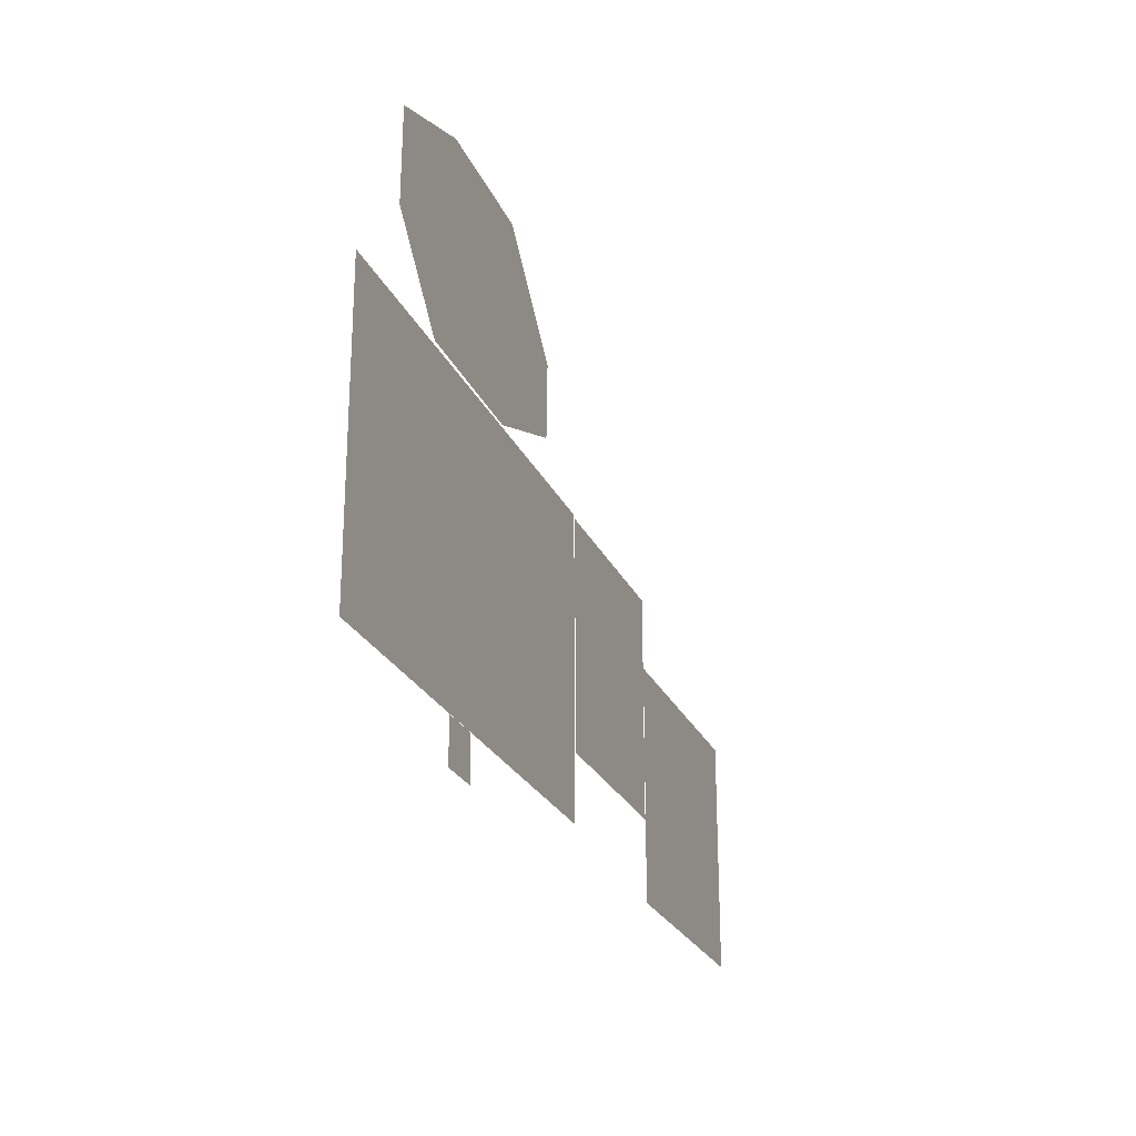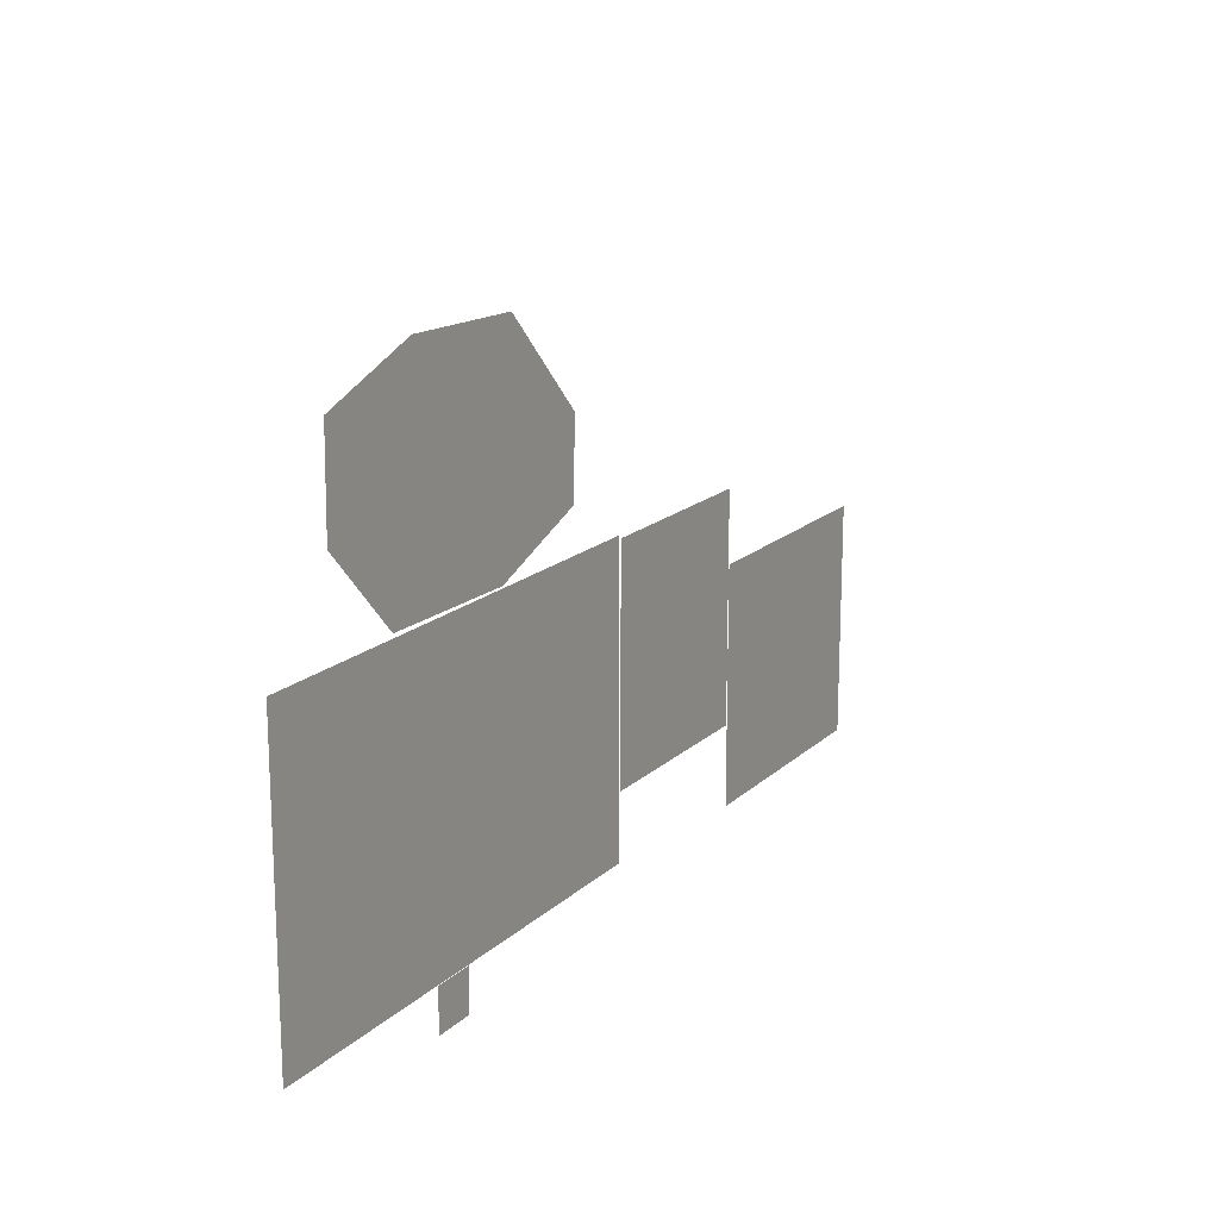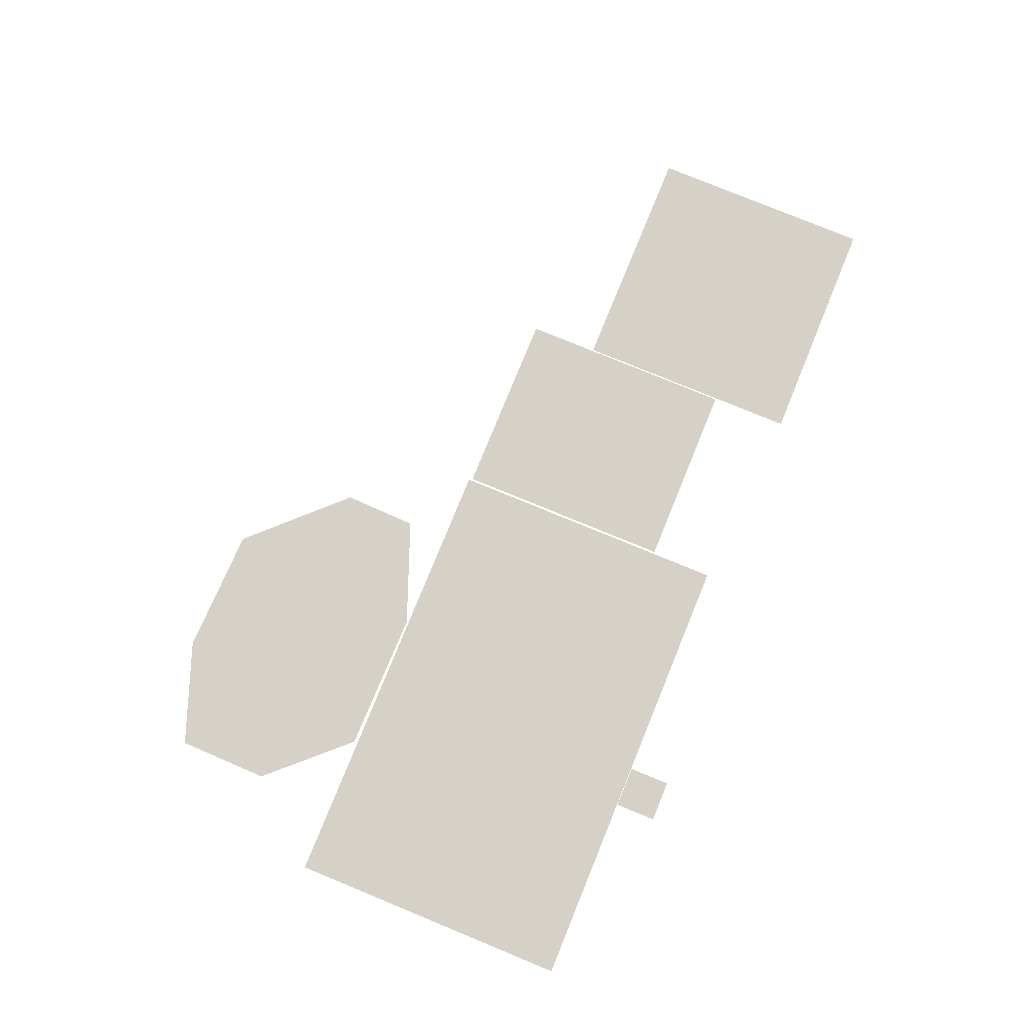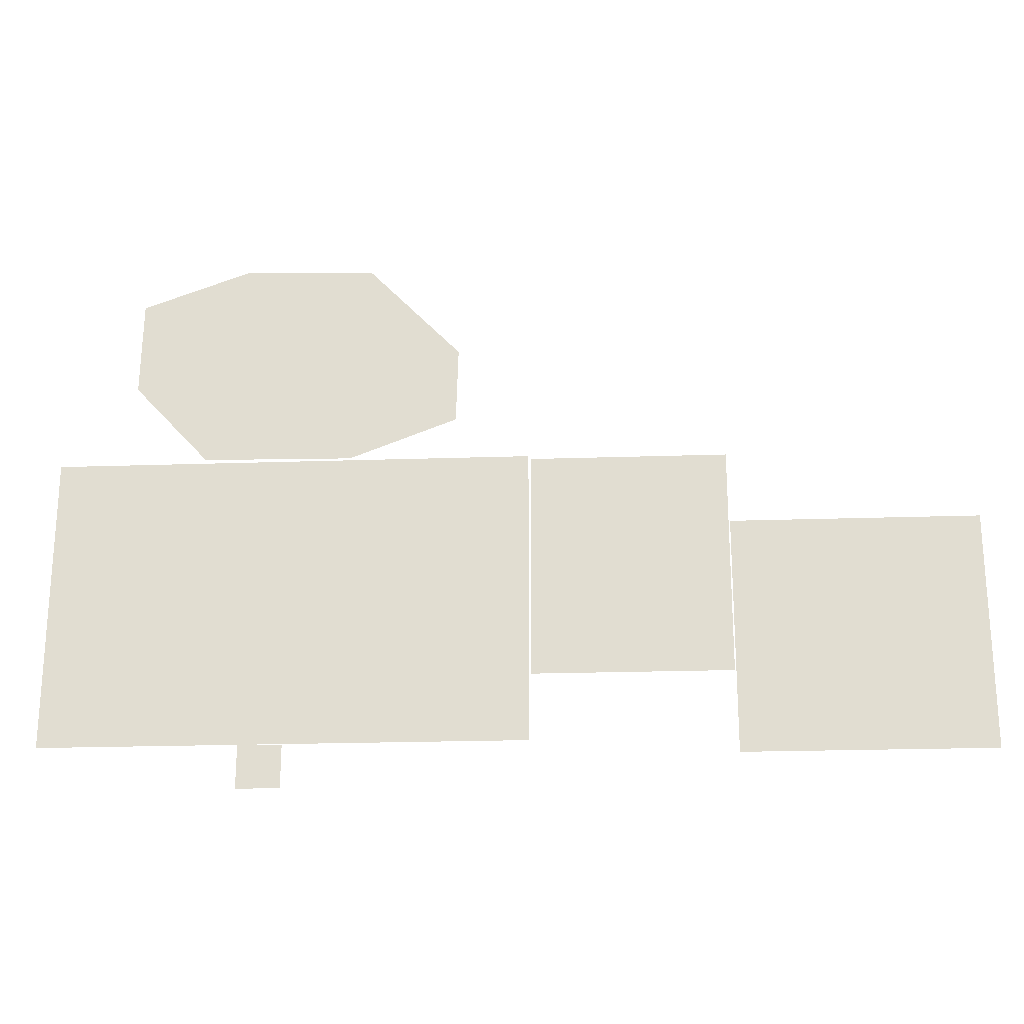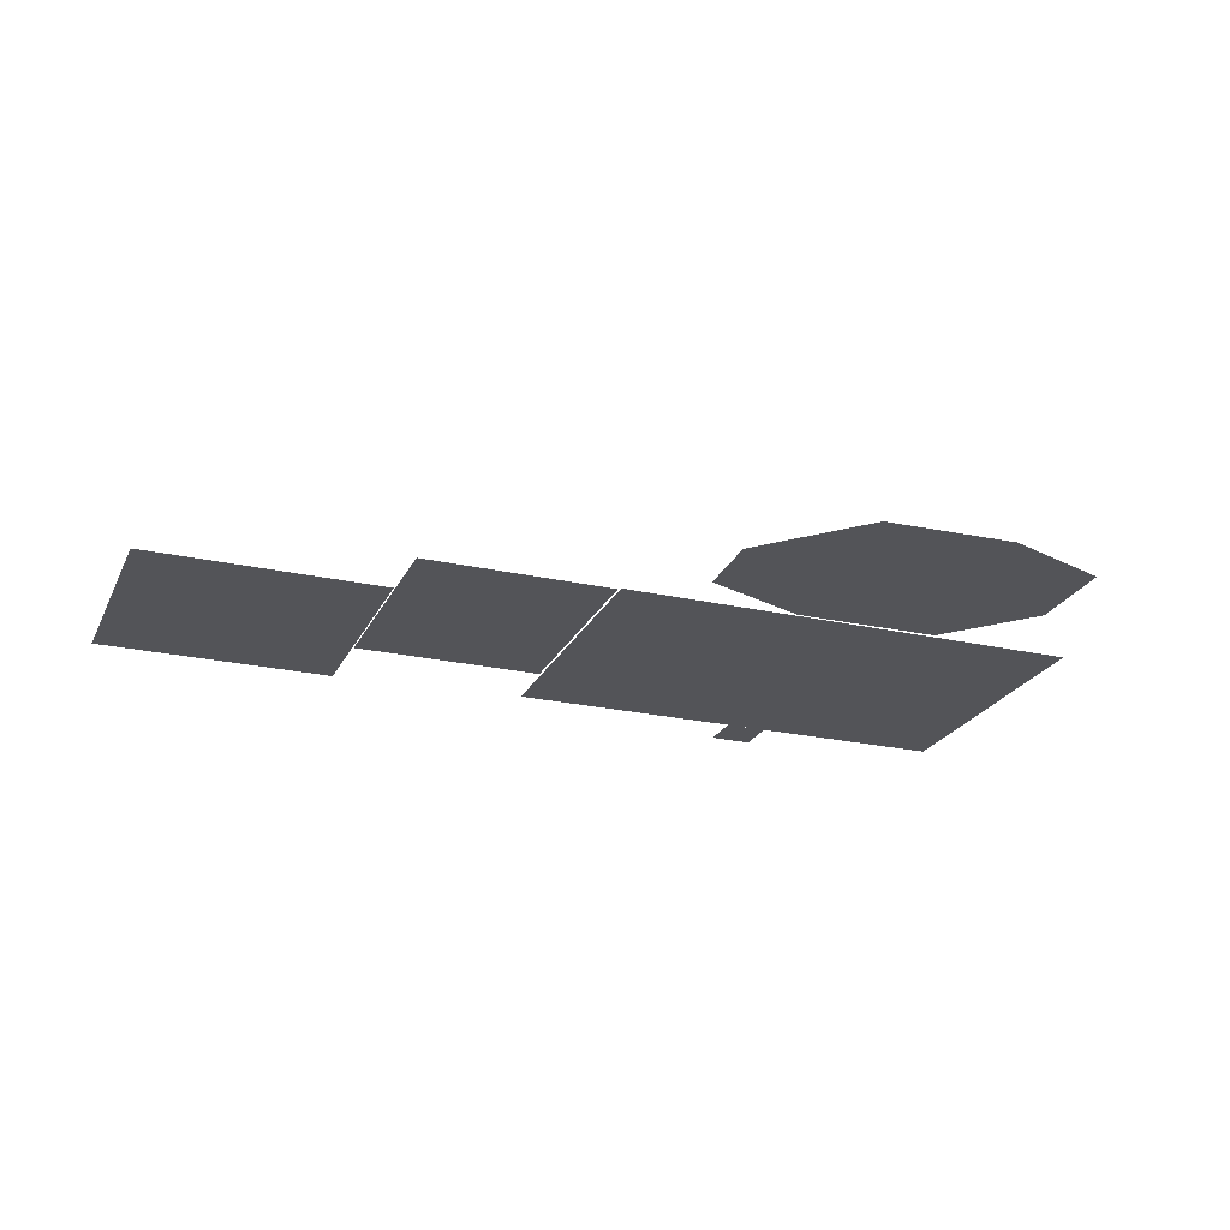
<metadata>
{"format":"obj","ext":"obj","renderer":"f3d","projection":"perspective","resolution":1024,"background":"white","views":[{"elev":-24.7,"azim":109.9,"up":"+Z"},{"elev":17.1,"azim":120.3,"up":"+Z"},{"elev":79.1,"azim":112.3,"up":"+Y"},{"elev":-22.5,"azim":-176.7,"up":"+Z"},{"elev":-23.6,"azim":-20.8,"up":"+Y"}]}
</metadata>
<code>
g default
v -620.9 -0.5529 363.5
v 626.3 -0.5529 363.5
v -620.9 -0.5529 -411.2
v 626.3 -0.5529 -411.2
g loc1:pCube1
f 3 1 4
f 4 1 2
g default
v 1.082 0 -412.7
v 113.6 0 -412.7
v 1.082 0 -524.6
v 113.6 0 -524.6
g loc1:pPlane1
f 5 6 7
f 7 6 8
g default
v -1138 -0 354.7
v -626.6 -0 354.7
v -1138 0 -237.9
v -626.6 0 -237.9
g pPlane1
f 9 10 11
f 11 10 12
g default
v -1782 -0 166.8
v -1142 -0 166.8
v -1782 0 -450.2
v -1142 0 -450.2
g pPlane2
f 13 14 15
f 15 14 16
g default
v -148.5 0 369
v 237.6 0 373.8
v 434.4 0 586.4
v 430.7 0 834.7
v 152 0 934.8
v -193.3 0 923.9
v -433.6 0 675.3
v -427.7 0 475.2
g polySurface1
f 20 21 19
f 19 21 18
f 18 21 17
f 21 22 17
f 22 23 17
f 17 23 24

</code>
